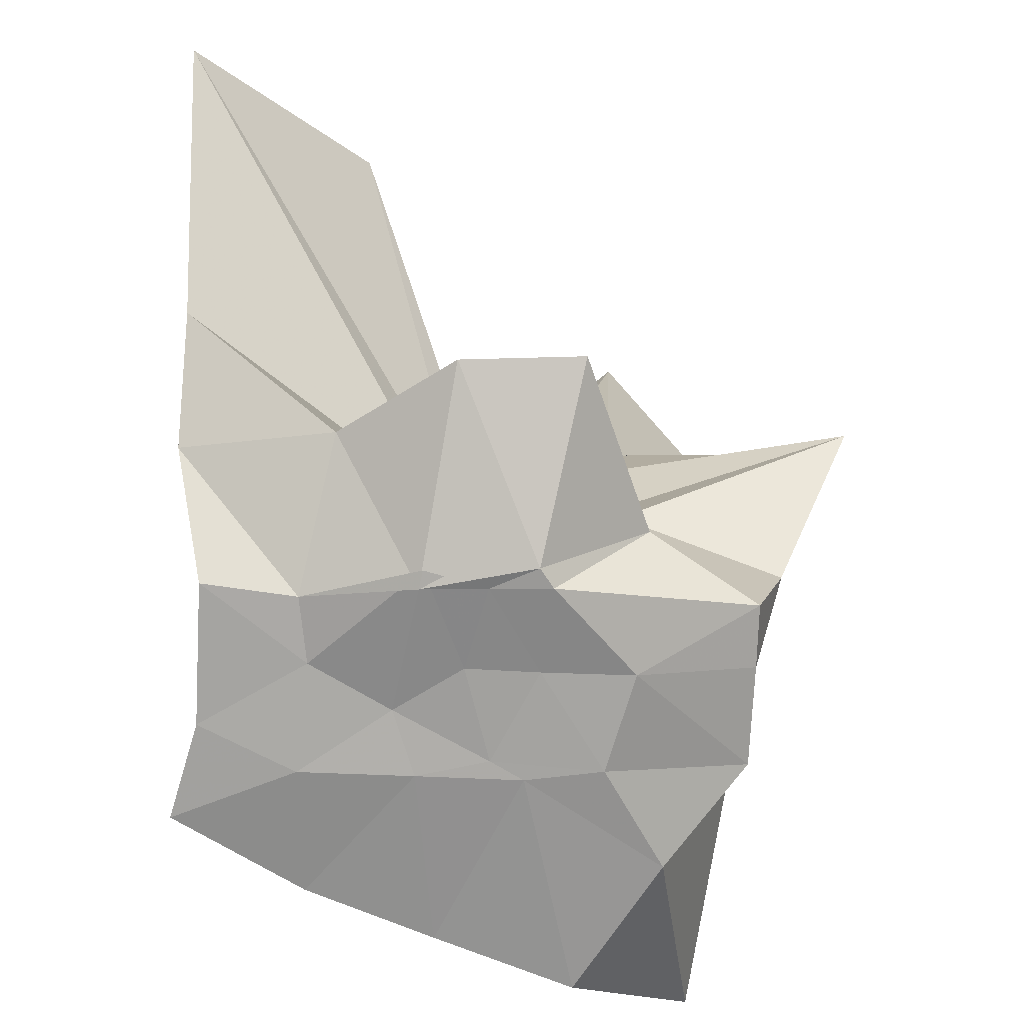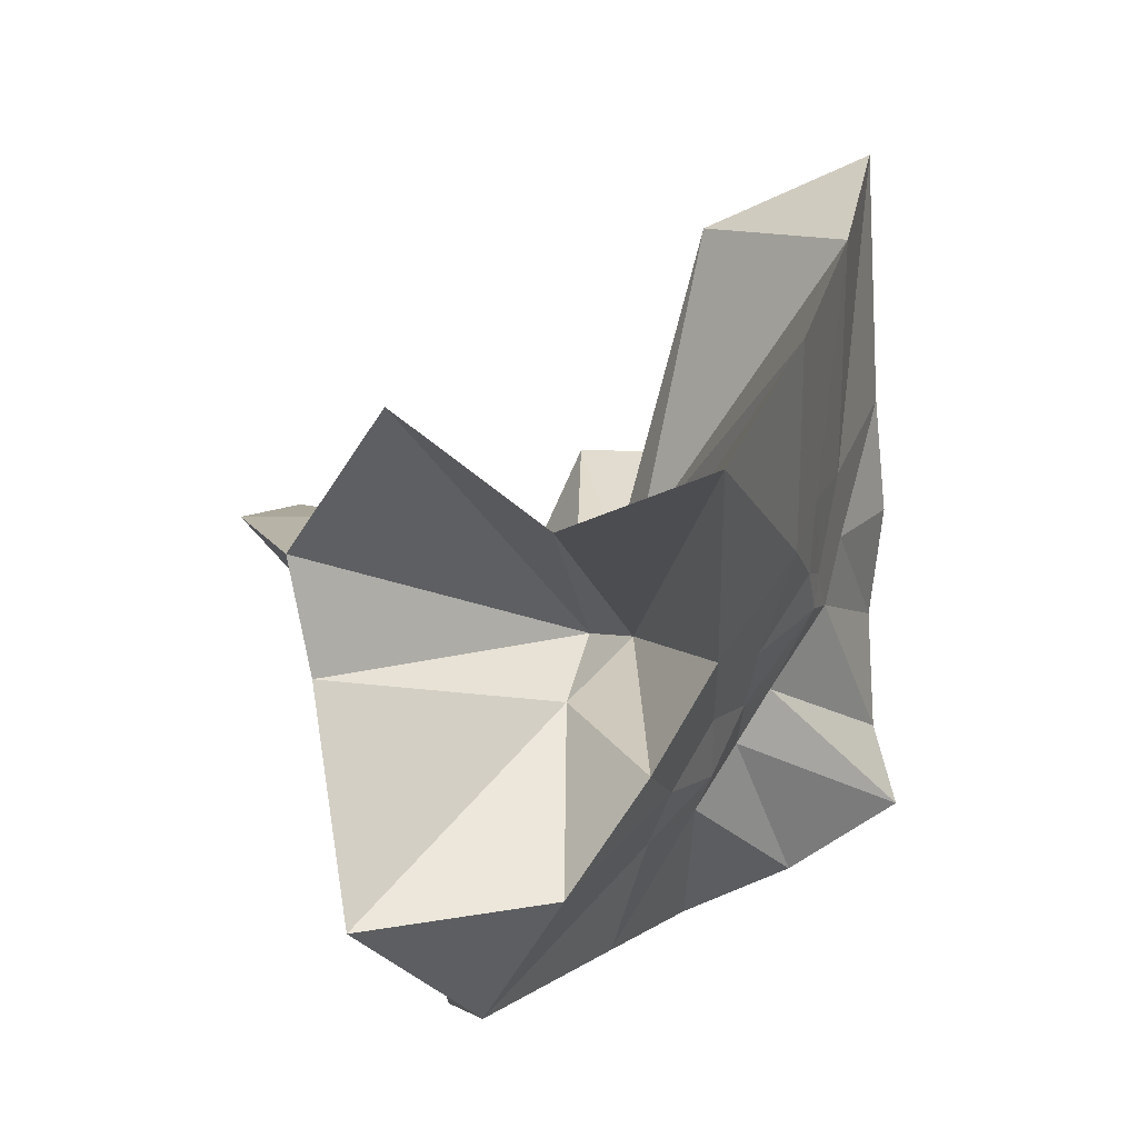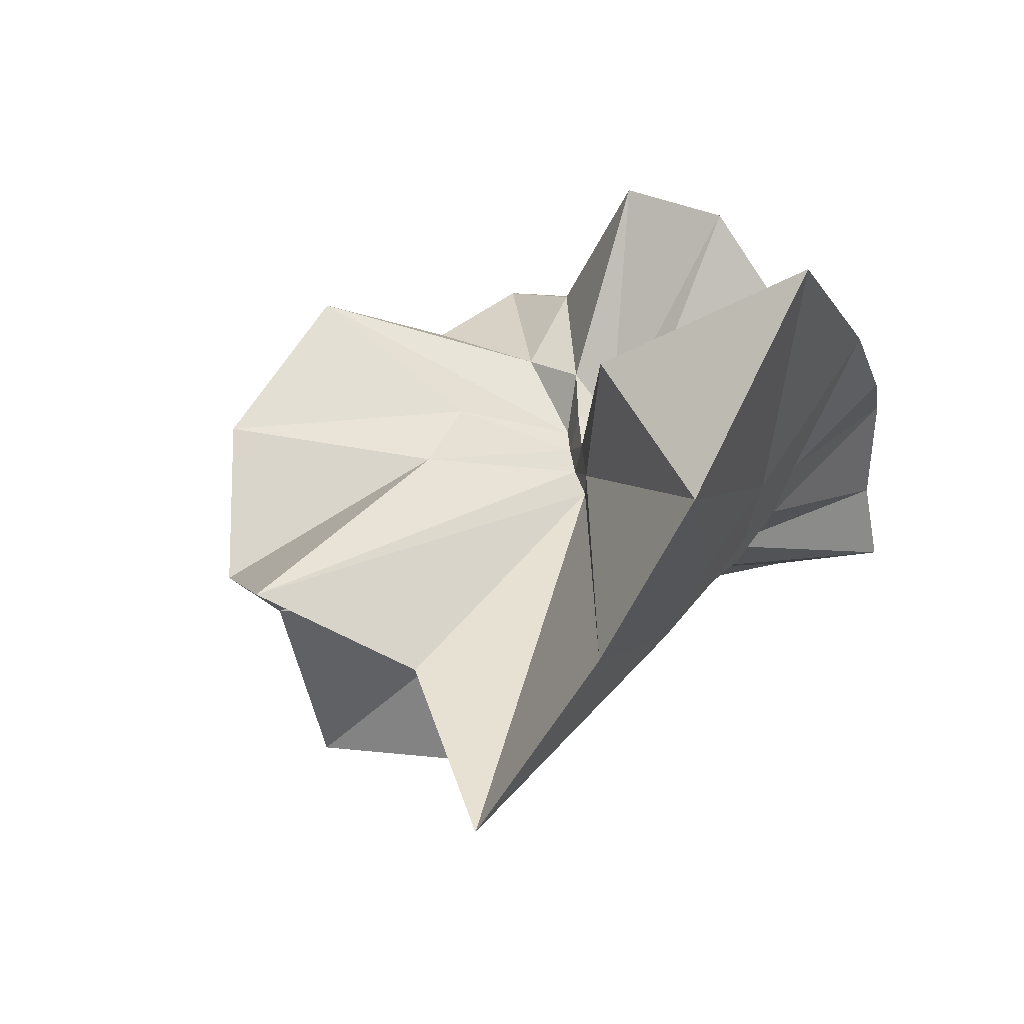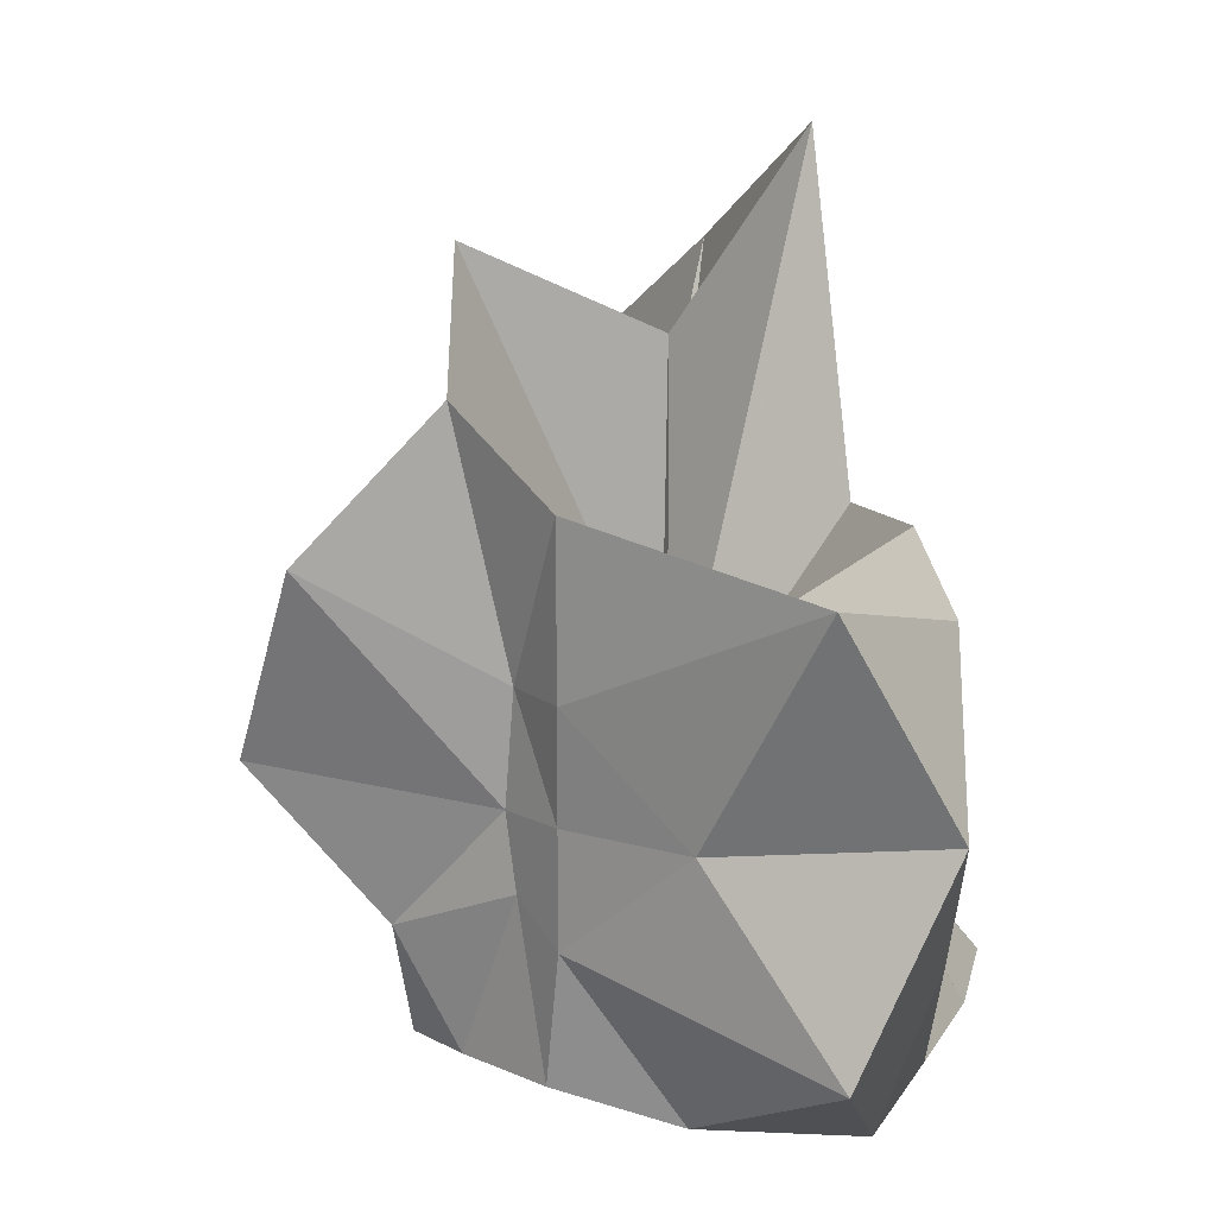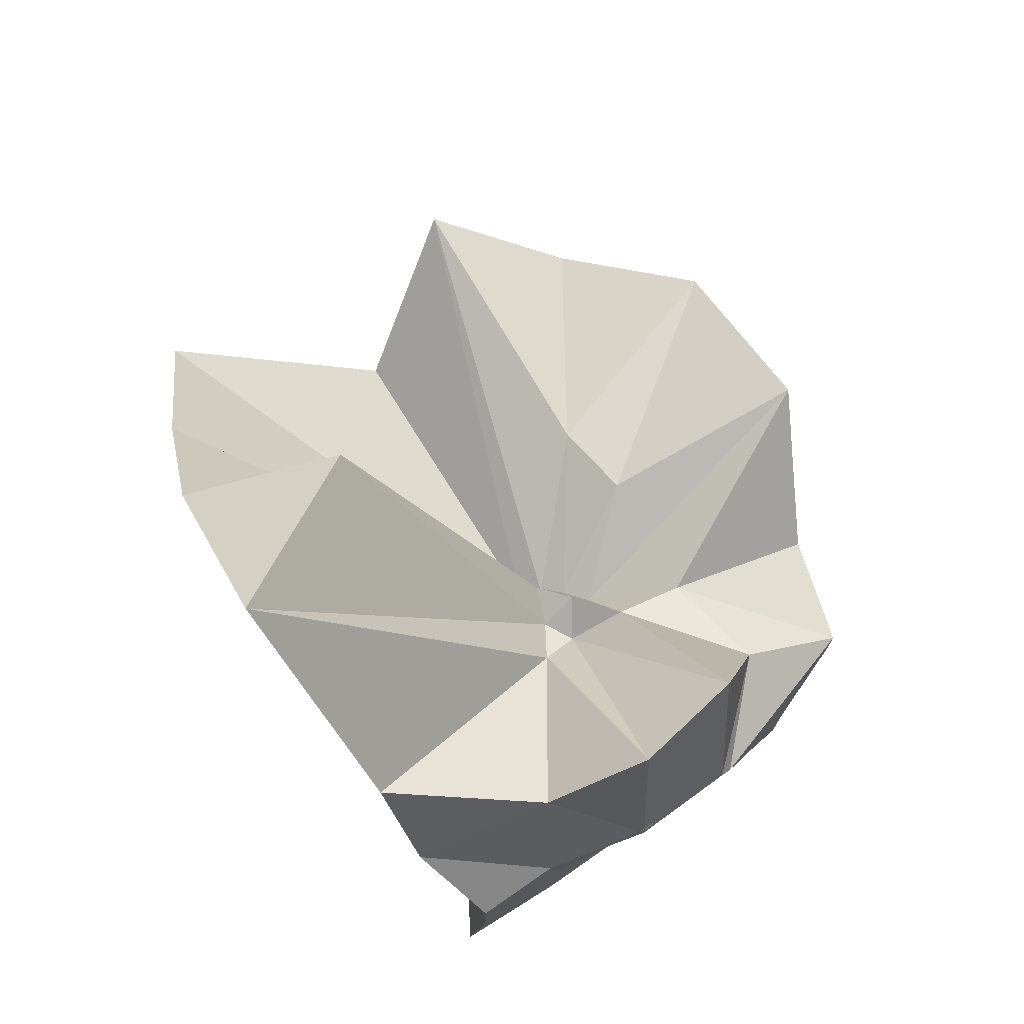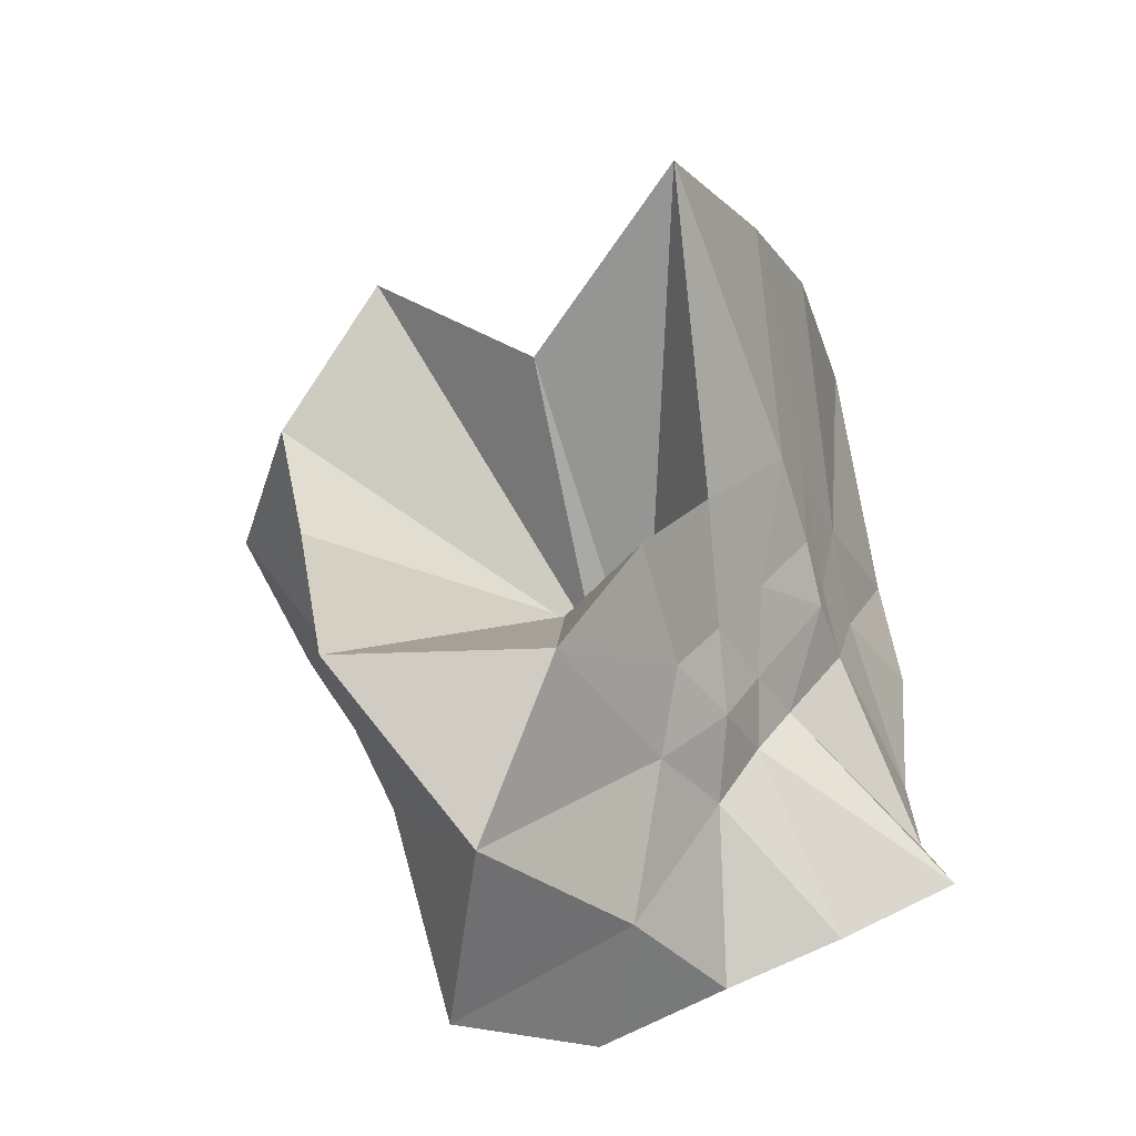
<metadata>
{"format":"obj","ext":"obj","renderer":"f3d","projection":"perspective","resolution":1024,"background":"white","views":[{"elev":-73.2,"azim":177.4,"up":"+Z"},{"elev":-16.1,"azim":12.1,"up":"+Y"},{"elev":42.1,"azim":34.4,"up":"+Y"},{"elev":19.7,"azim":-47.8,"up":"+Z"},{"elev":75.9,"azim":146.9,"up":"+Y"},{"elev":-67.2,"azim":16.6,"up":"+Y"}]}
</metadata>
<code>
v -0.6101 -0.08318 0.2726
v -0.6059 -0.08265 -0.357
v -0.3946 -0.05679 -0.01458
v -0.3793 0.006638 0.038
v -0.3254 0.242 0.1697
v -0.4846 0.2992 0.1006
v -0.6159 -0.0006227 -0.07677
v -0.6427 -0.03205 -0.09302
v -0.7581 0.01942 -0.02892
v -0.9801 -0.000625 0.1339
v -0.861 -0.1373 0.03476
v -0.88 -0.2036 0.0405
v -0.8409 -0.4514 0.1698
v -0.6366 -0.4155 0.09923
v -0.545 -0.288 -0.008022
v -0.5005 -0.2107 -0.01591
v -0.4507 -0.1418 -0.01355
v -0.3925 -0.03886 -0.08017
v -0.3661 0.06982 -0.06384
v -0.3152 0.4207 -0.01368
v -0.6012 -0.008626 -0.1167
v -0.6424 0.01006 -0.1094
v -0.6618 -0.02974 -0.1168
v -0.9767 0.07061 -0.05205
v -0.8666 -0.1316 -0.0736
v -0.8748 -0.1984 -0.06819
v -0.8537 -0.3274 -0.06159
v -0.7519 -0.5156 -0.031
v -0.584 -0.3279 -0.08276
v -0.5148 -0.2554 -0.09084
v -0.4784 -0.177 -0.09685
v -0.3982 -0.07722 -0.08215
v -0.375 0.0253 -0.1591
v -0.3338 0.2019 -0.2055
v -0.579 0.01183 -0.1534
v -0.6184 -0.01069 -0.1473
v -0.6774 0.02688 -0.1573
v -0.75 0.00899 -0.1664
v -0.9071 -0.0356 -0.1946
v -0.8675 -0.1446 -0.146
v -0.8774 -0.2008 -0.1776
v -0.8405 -0.4759 -0.2256
v -0.6479 -0.4242 -0.2006
v -0.5473 -0.2753 -0.1752
v -0.4979 -0.205 -0.1623
v -0.4588 -0.1455 -0.1608
v -0.3945 -0.05329 -0.1572
v -0.3347 0.08999 -0.273
v -0.4805 0.1193 -0.3021
v -0.5882 0.1982 -0.3294
v -0.704 0.2017 -0.309
v -0.7716 0.03068 -0.2786
v -0.8752 -0.02595 -0.3099
v -0.8757 -0.08606 -0.311
v -0.8755 -0.1844 -0.3073
v -0.7993 -0.2762 -0.3444
v -0.7216 -0.4102 -0.3333
v -0.5878 -0.3638 -0.3334
v -0.465 -0.3172 -0.3387
v -0.3398 -0.2427 -0.3537
v -0.3633 -0.1486 -0.356
v -0.3643 -0.0124 -0.3556
v -0.3956 -0.0623 0.08568
v -0.3588 0.09175 0.2885
v -0.5822 -0.0009266 -0.03446
v -0.6232 -0.0433 -0.07454
v -0.7452 0.009653 0.05561
v -0.8818 -0.08742 0.2717
v -0.8748 -0.1981 0.1979
v -0.6481 -0.1957 0.03452
v -0.5419 -0.2988 0.1305
v -0.4753 -0.1804 0.1103
v -0.4181 -0.08201 0.428
v -0.6009 -0.05986 -0.06312
v -0.7564 0.02618 0.3618
v -0.6385 -0.1025 -0.03954
v -0.608 -0.08365 -0.1341
v -0.4535 -0.02215 -0.3526
v -0.5624 -0.00167 -0.3783
v -0.6696 0.02165 -0.3743
v -0.6831 0.002859 -0.373
v -0.7629 -0.0824 -0.3563
v -0.7387 -0.1776 -0.3569
v -0.665 -0.1901 -0.3554
v -0.5645 -0.1902 -0.3563
v -0.4559 -0.1896 -0.3595
v -0.4633 -0.08502 -0.3548
v -0.5655 0.01598 -0.3771
v -0.6248 -0.000124 -0.3725
v -0.6754 -0.08357 -0.356
v -0.6329 -0.173 -0.3547
v -0.5415 -0.1281 -0.3513
f 3 18 4
f 4 18 19
f 4 19 5
f 5 19 20
f 5 20 6
f 6 20 21
f 6 21 7
f 7 21 22
f 7 22 8
f 8 22 23
f 8 23 9
f 9 23 24
f 9 24 10
f 10 24 25
f 10 25 11
f 11 25 26
f 11 26 12
f 12 26 27
f 12 27 13
f 13 27 28
f 13 28 14
f 14 28 29
f 14 29 15
f 15 29 30
f 15 30 16
f 16 30 31
f 16 31 17
f 17 31 32
f 17 32 3
f 3 32 18
f 18 33 19
f 19 33 34
f 19 34 20
f 20 34 35
f 20 35 21
f 21 35 36
f 21 36 22
f 22 36 37
f 22 37 23
f 23 37 38
f 23 38 24
f 24 38 39
f 24 39 25
f 25 39 40
f 25 40 26
f 26 40 41
f 26 41 27
f 27 41 42
f 27 42 28
f 28 42 43
f 28 43 29
f 29 43 44
f 29 44 30
f 30 44 45
f 30 45 31
f 31 45 46
f 31 46 32
f 32 46 47
f 32 47 18
f 18 47 33
f 33 48 34
f 34 48 49
f 34 49 35
f 35 49 50
f 35 50 36
f 36 50 51
f 36 51 37
f 37 51 52
f 37 52 38
f 38 52 53
f 38 53 39
f 39 53 54
f 39 54 40
f 40 54 55
f 40 55 41
f 41 55 56
f 41 56 42
f 42 56 57
f 42 57 43
f 43 57 58
f 43 58 44
f 44 58 59
f 44 59 45
f 45 59 60
f 45 60 46
f 46 60 61
f 46 61 47
f 47 61 62
f 47 62 33
f 33 62 48
f 63 64 73
f 64 74 73
f 64 65 74
f 65 66 74
f 66 75 74
f 66 67 75
f 67 68 75
f 68 76 75
f 68 69 76
f 69 70 76
f 70 77 76
f 70 71 77
f 71 72 77
f 72 73 77
f 72 63 73
f 78 88 79
f 79 88 89
f 79 89 80
f 80 89 81
f 81 89 90
f 81 90 82
f 82 90 83
f 83 90 91
f 83 91 84
f 84 91 85
f 85 91 92
f 85 92 86
f 86 92 87
f 87 92 88
f 87 88 78
f 3 4 63
f 63 4 64
f 4 5 64
f 64 5 65
f 5 6 65
f 6 7 65
f 65 7 66
f 7 8 66
f 66 8 67
f 8 9 67
f 9 10 67
f 67 10 68
f 10 11 68
f 68 11 69
f 11 12 69
f 12 13 69
f 69 13 70
f 13 14 70
f 70 14 71
f 14 15 71
f 15 16 71
f 71 16 72
f 16 17 72
f 72 17 63
f 17 3 63
f 48 78 49
f 49 78 79
f 49 79 50
f 50 79 80
f 50 80 51
f 51 80 52
f 52 80 81
f 52 81 53
f 53 81 82
f 53 82 54
f 54 82 55
f 55 82 83
f 55 83 56
f 56 83 84
f 56 84 57
f 57 84 58
f 58 84 85
f 58 85 59
f 59 85 86
f 59 86 60
f 60 86 61
f 61 86 87
f 61 87 62
f 62 87 78
f 62 78 48
f 73 74 1
f 74 75 1
f 75 76 1
f 76 77 1
f 77 73 1
f 89 88 2
f 90 89 2
f 91 90 2
f 92 91 2
f 88 92 2

</code>
